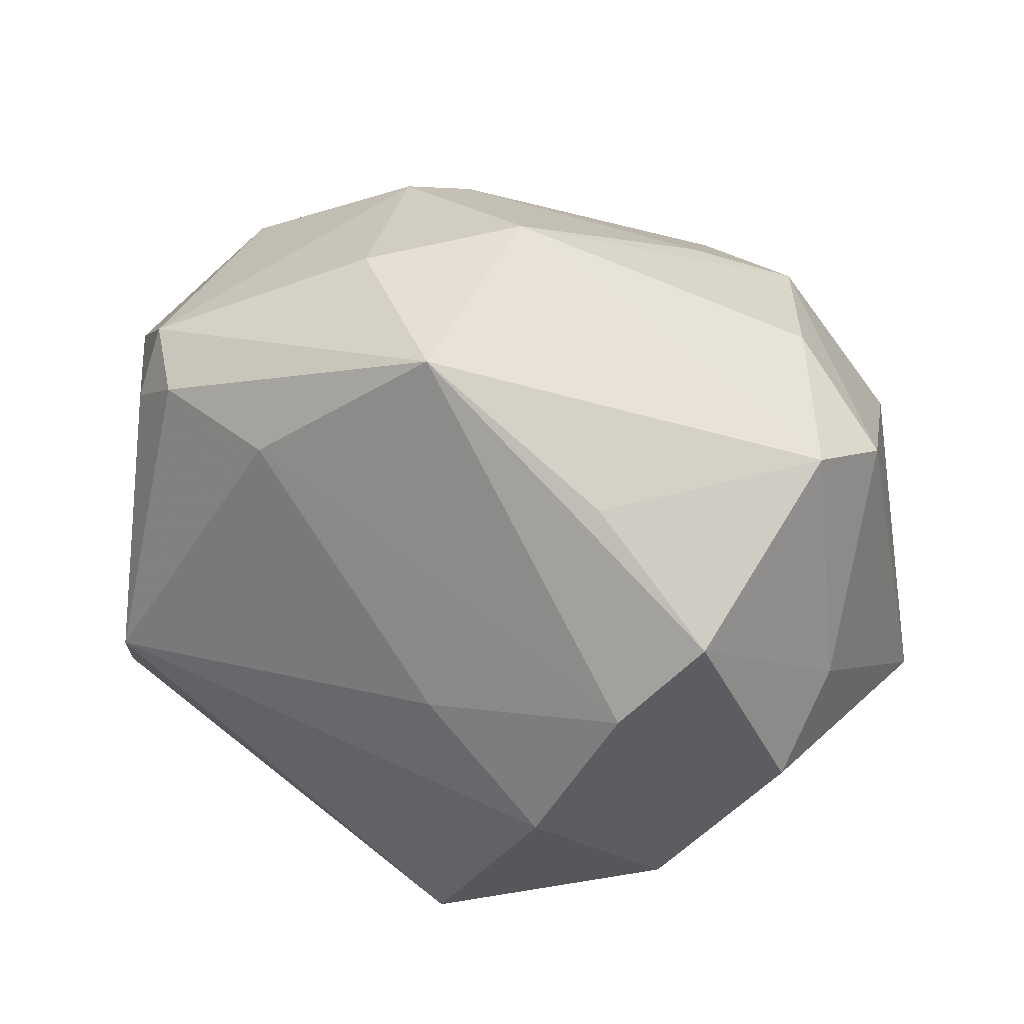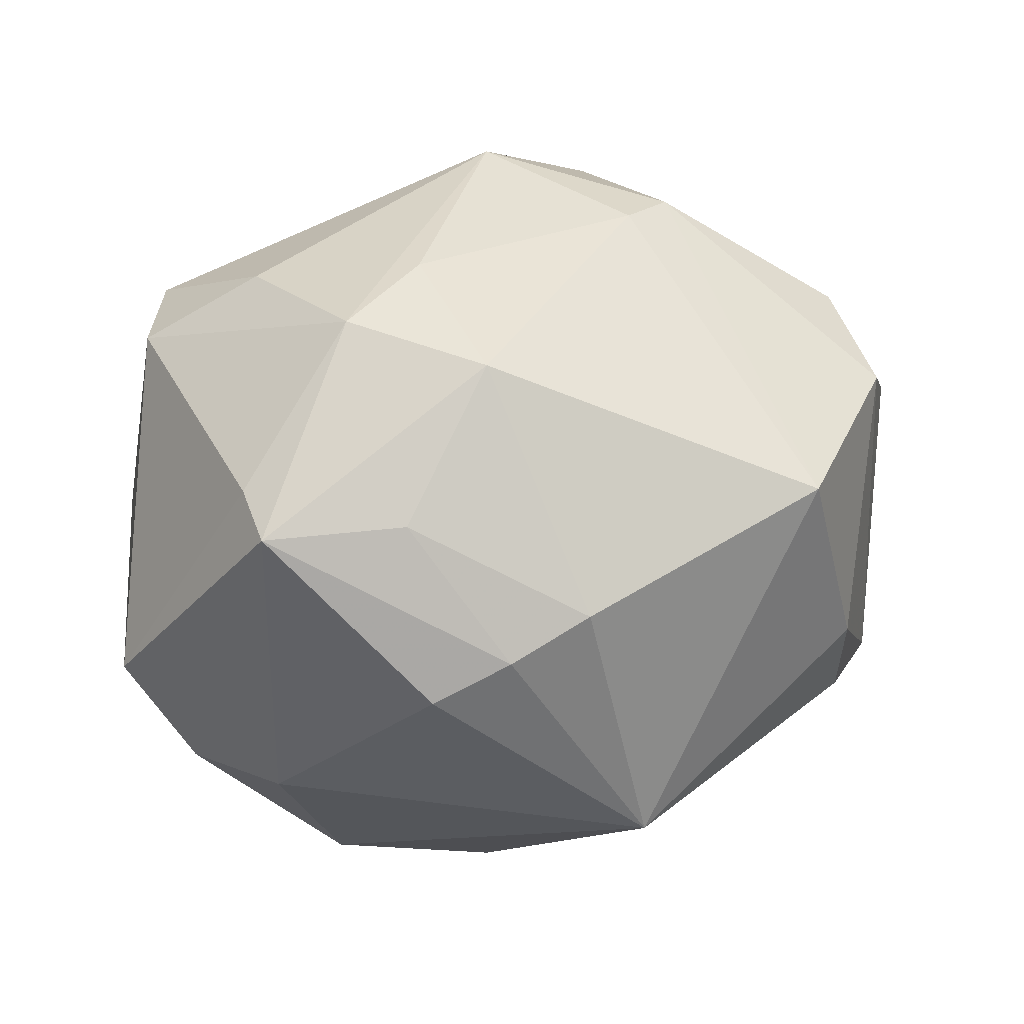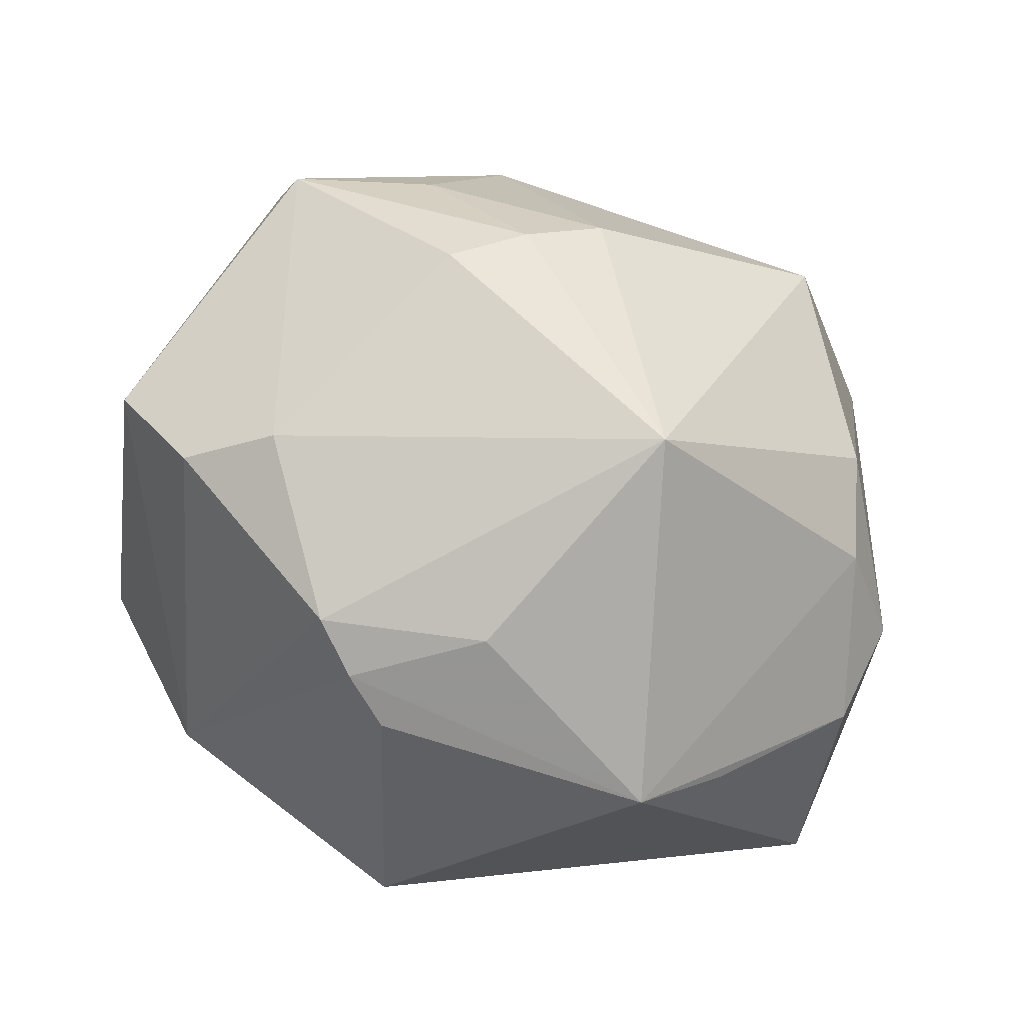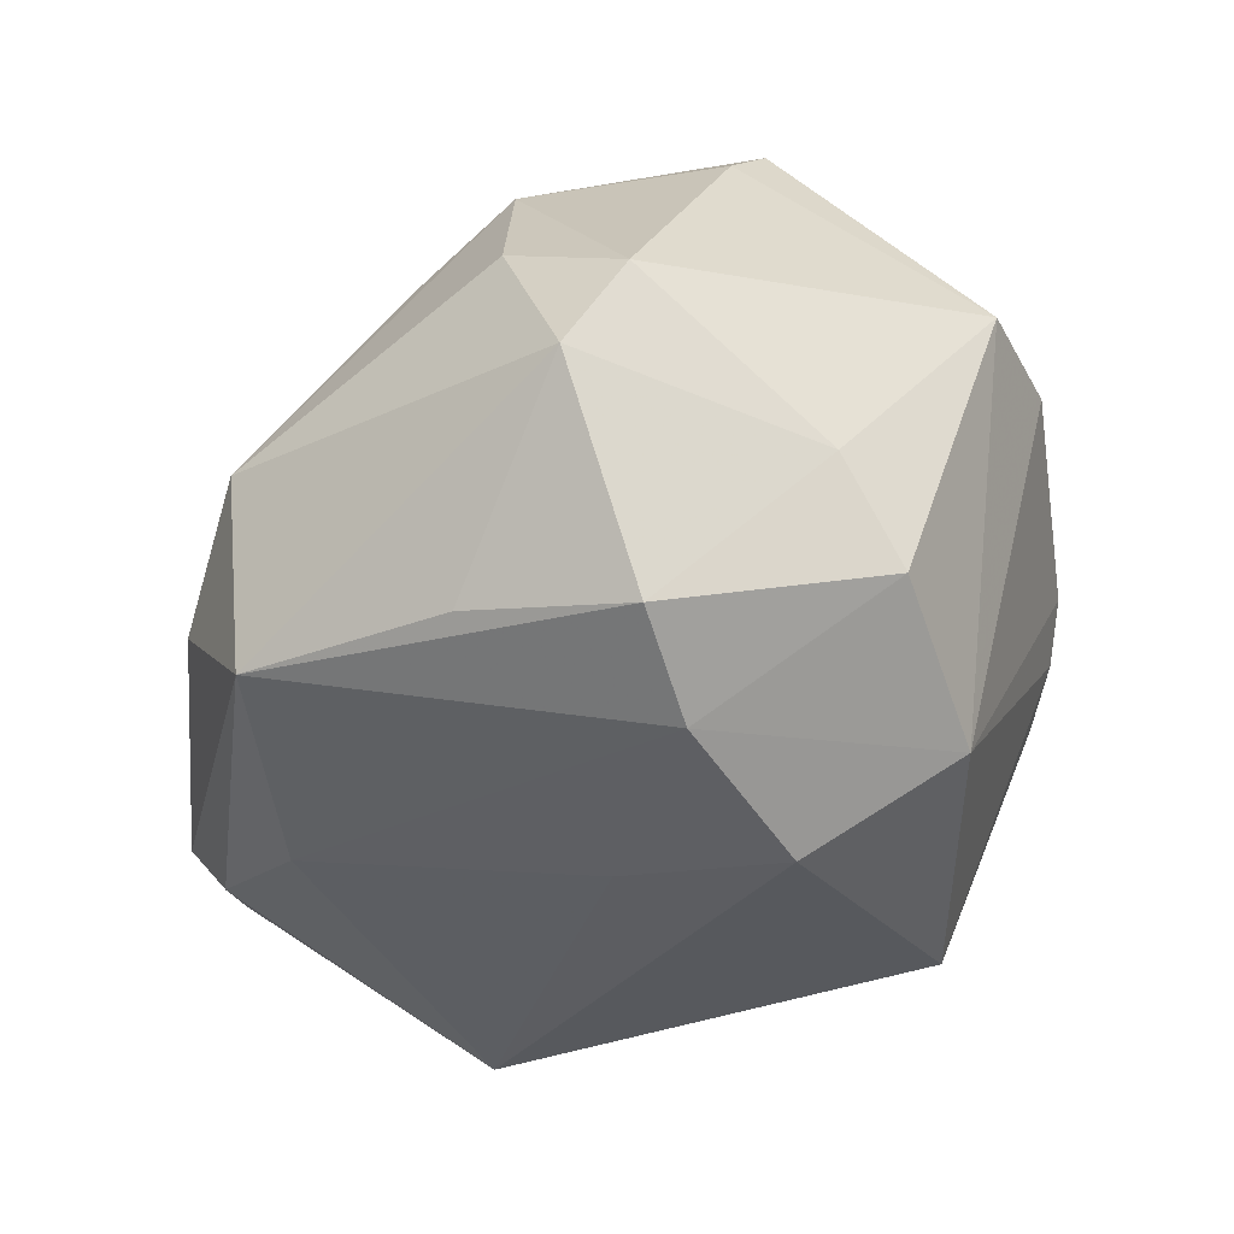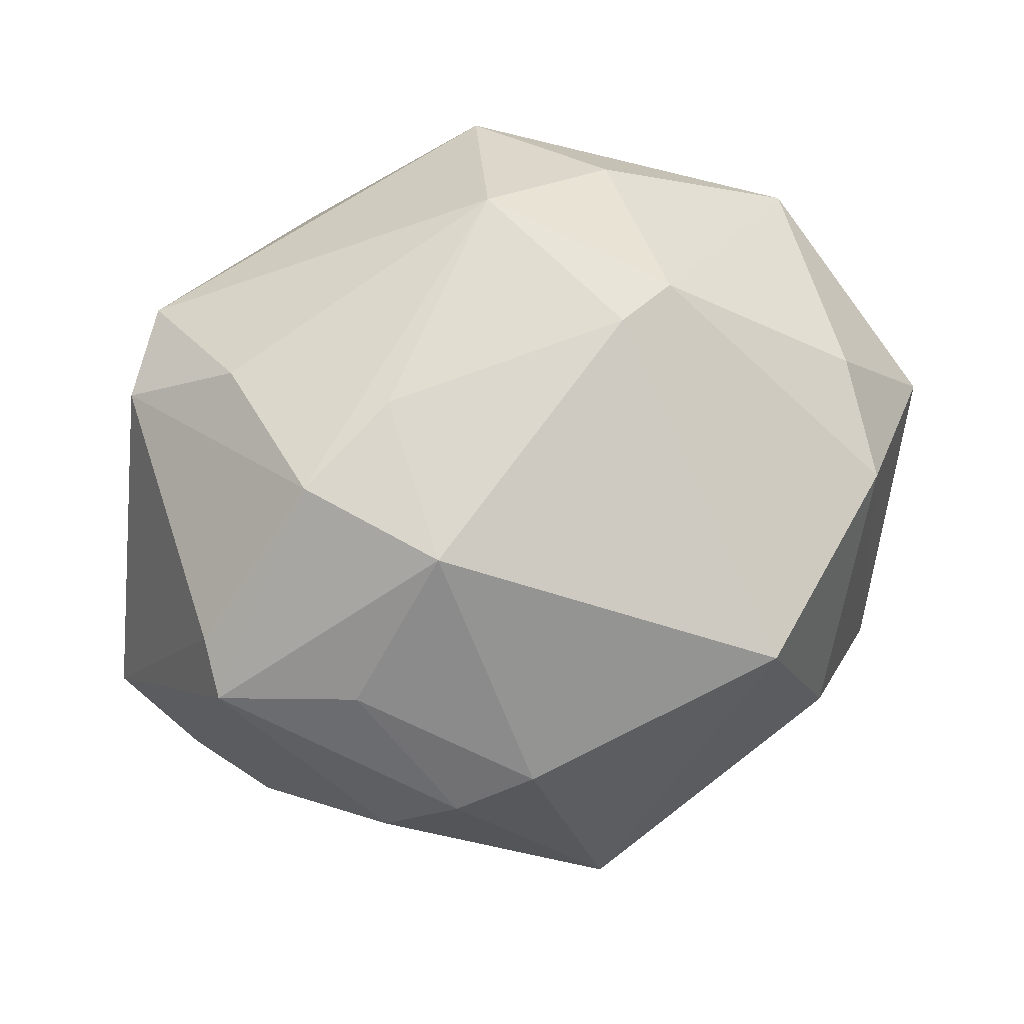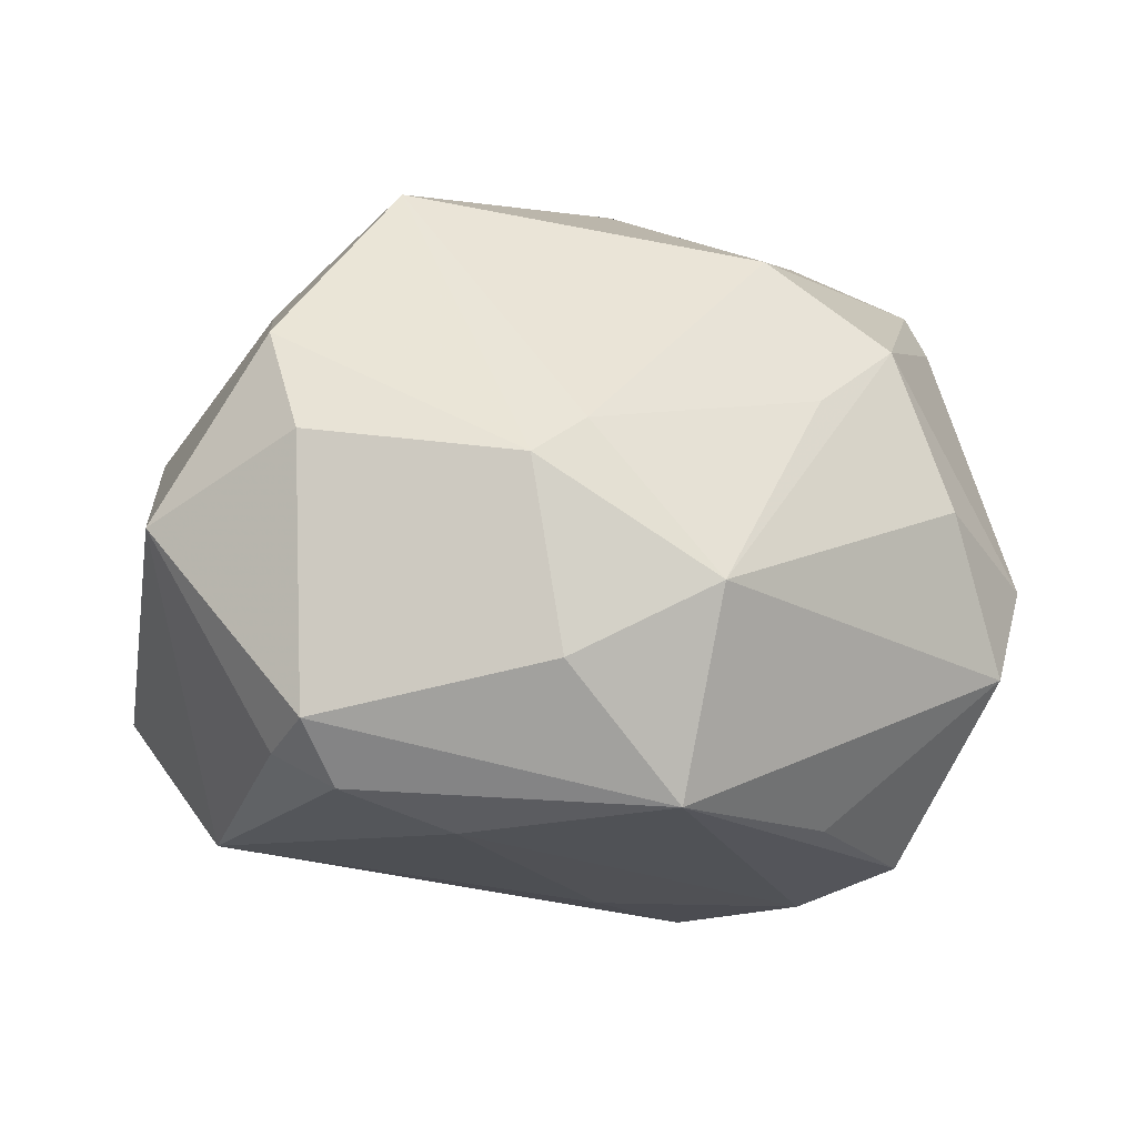
<metadata>
{"format":"obj","ext":"obj","renderer":"f3d","projection":"perspective","resolution":1024,"background":"white","views":[{"elev":39.3,"azim":-161.4,"up":"+Y"},{"elev":10.3,"azim":-20.6,"up":"+Y"},{"elev":-59.1,"azim":-23.0,"up":"+Y"},{"elev":-44.2,"azim":-118.7,"up":"+Z"},{"elev":40.4,"azim":-12.1,"up":"+Y"},{"elev":-2.9,"azim":162.4,"up":"+Z"}]}
</metadata>
<code>
v 0.04208 -0.02018 -0.01532
v -0.02556 0.02536 0.0216
v -0.04047 0.001737 -0.01459
v 0.03968 -0.01556 0.012
v 0.01987 0.008061 0.03786
v 0.03048 0.02611 -0.02078
v 0.03434 0.02864 -0.01429
v 0.00905 0.03483 0.01312
v -0.01523 -0.00835 -0.03673
v 0.01619 -0.04009 -0.003199
v -0.04092 0.02186 -0.001889
v -0.001899 -0.03238 -0.02983
v 0.03568 -0.005219 -0.02749
v -0.03674 0.02615 -0.01075
v -0.02066 -0.01201 0.03367
v 0.035 0.01706 0.02222
v -0.01585 0.03042 0.01591
v -0.03142 -0.02469 0.01391
v -0.03864 -0.02261 0.00671
v -0.01647 -0.03793 -0.001662
v -0.02289 0.005969 0.03267
v -0.03065 0.02884 0.005649
v -0.01373 0.02142 0.03062
v -0.005818 -0.00316 0.03884
v -0.02652 -0.01931 -0.02853
v 0.04601 0.01318 0.003603
v 0.03407 0.02509 0.01232
v -0.03713 0.008963 0.02363
v -0.02117 -0.03613 0.002376
v -0.002579 0.002523 -0.03357
v 0.01852 0.02433 -0.02515
v 0.02925 -0.009741 0.02749
v -0.01145 -0.03863 -0.005545
v -0.03794 -0.006042 -0.02313
v 0.0318 -0.0177 0.02022
v 0.02487 -0.03325 -0.001589
v -0.03653 0.00472 0.02823
v 0.01255 0.03873 -0.008909
v -0.01787 0.02596 -0.02539
v -0.0459 -0.01259 0.005062
v 0.003886 -0.02853 0.0307
v -0.00533 -0.03743 0.007248
v 0.0009468 0.03763 -0.02242
v -0.03033 0.01485 -0.02984
v -0.01355 -0.007775 0.03705
v 0.01486 0.03601 0.009736
v 0.03564 0.02197 -0.01764
v 0.03821 -0.02193 0.003723
v -0.001897 0.04137 -0.001881
v -0.02296 0.006685 -0.03413
f 43 14 49
f 6 43 7
f 26 7 27
f 12 1 10
f 50 30 9
f 25 9 12
f 50 9 25
f 44 43 50
f 26 1 13
f 13 1 12
f 12 9 13
f 13 9 30
f 50 43 31
f 31 30 50
f 31 43 6
f 6 13 31
f 31 13 30
f 4 1 26
f 37 15 45
f 45 21 37
f 24 21 45
f 41 24 45
f 45 15 41
f 38 43 49
f 38 7 43
f 23 21 24
f 23 2 37
f 37 21 23
f 26 27 16
f 16 4 26
f 32 4 16
f 42 10 41
f 14 43 39
f 39 44 14
f 43 44 39
f 6 7 47
f 47 13 6
f 47 7 26
f 26 13 47
f 37 2 28
f 2 11 28
f 14 11 22
f 22 11 2
f 49 14 22
f 22 2 49
f 36 10 1
f 35 32 41
f 35 4 32
f 41 10 35
f 5 23 24
f 5 8 23
f 32 16 5
f 5 24 41
f 41 32 5
f 41 15 18
f 18 15 37
f 12 10 33
f 50 25 34
f 34 44 50
f 40 28 11
f 37 28 40
f 40 18 37
f 19 18 40
f 40 25 19
f 40 34 25
f 10 36 48
f 48 35 10
f 4 35 48
f 1 4 48
f 48 36 1
f 2 23 17
f 23 8 17
f 49 2 17
f 17 8 49
f 46 38 49
f 49 8 46
f 46 27 7
f 7 38 46
f 46 16 27
f 46 5 16
f 8 5 46
f 10 42 20
f 20 33 10
f 20 25 12
f 12 33 20
f 3 40 11
f 34 40 3
f 3 11 14
f 14 44 3
f 44 34 3
f 19 25 29
f 25 20 29
f 29 18 19
f 29 20 42
f 29 42 41
f 41 18 29

</code>
